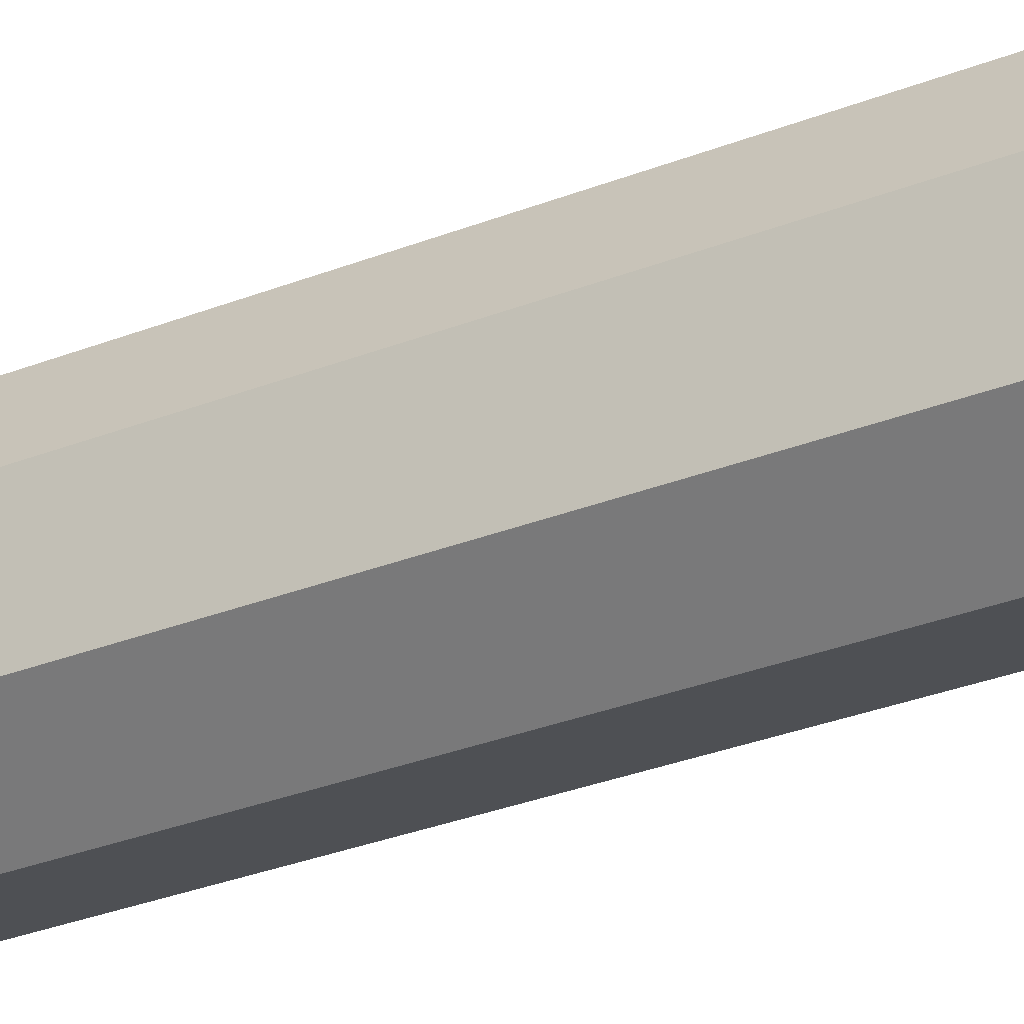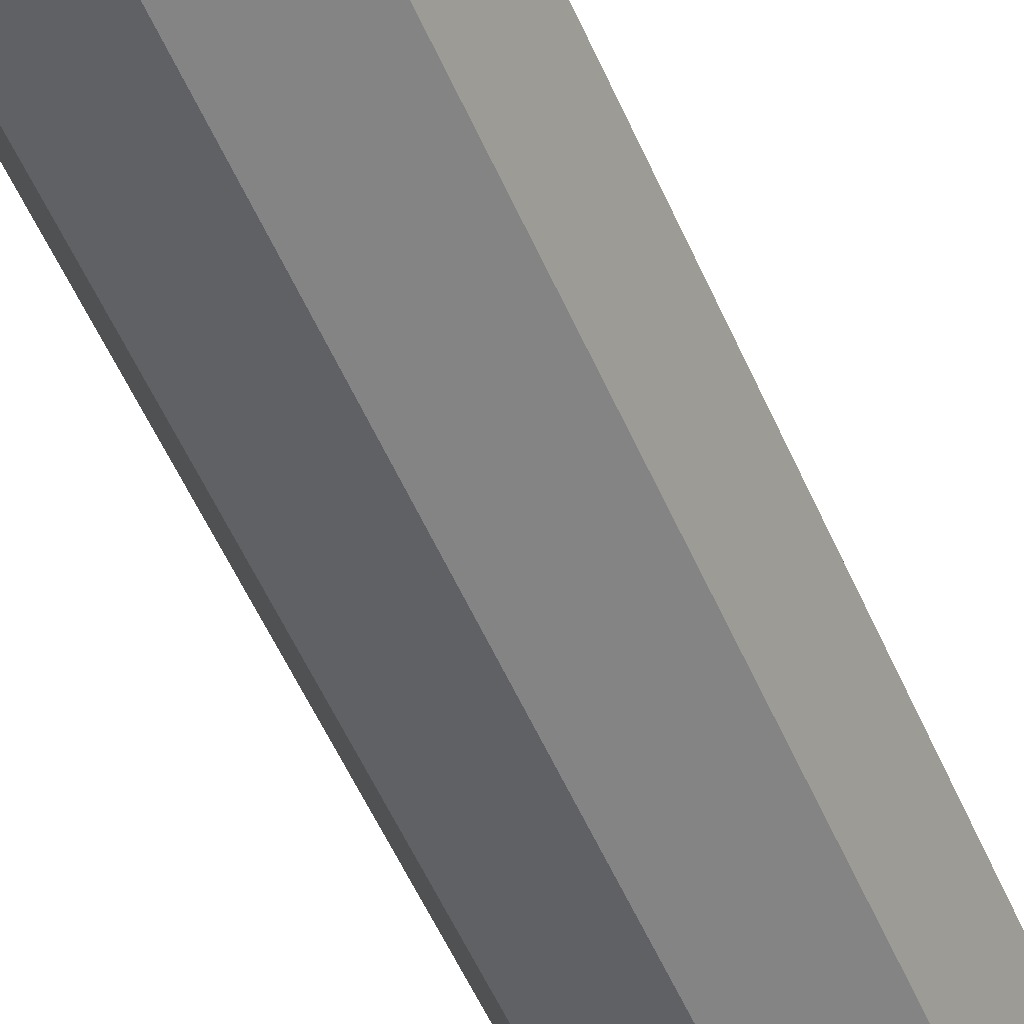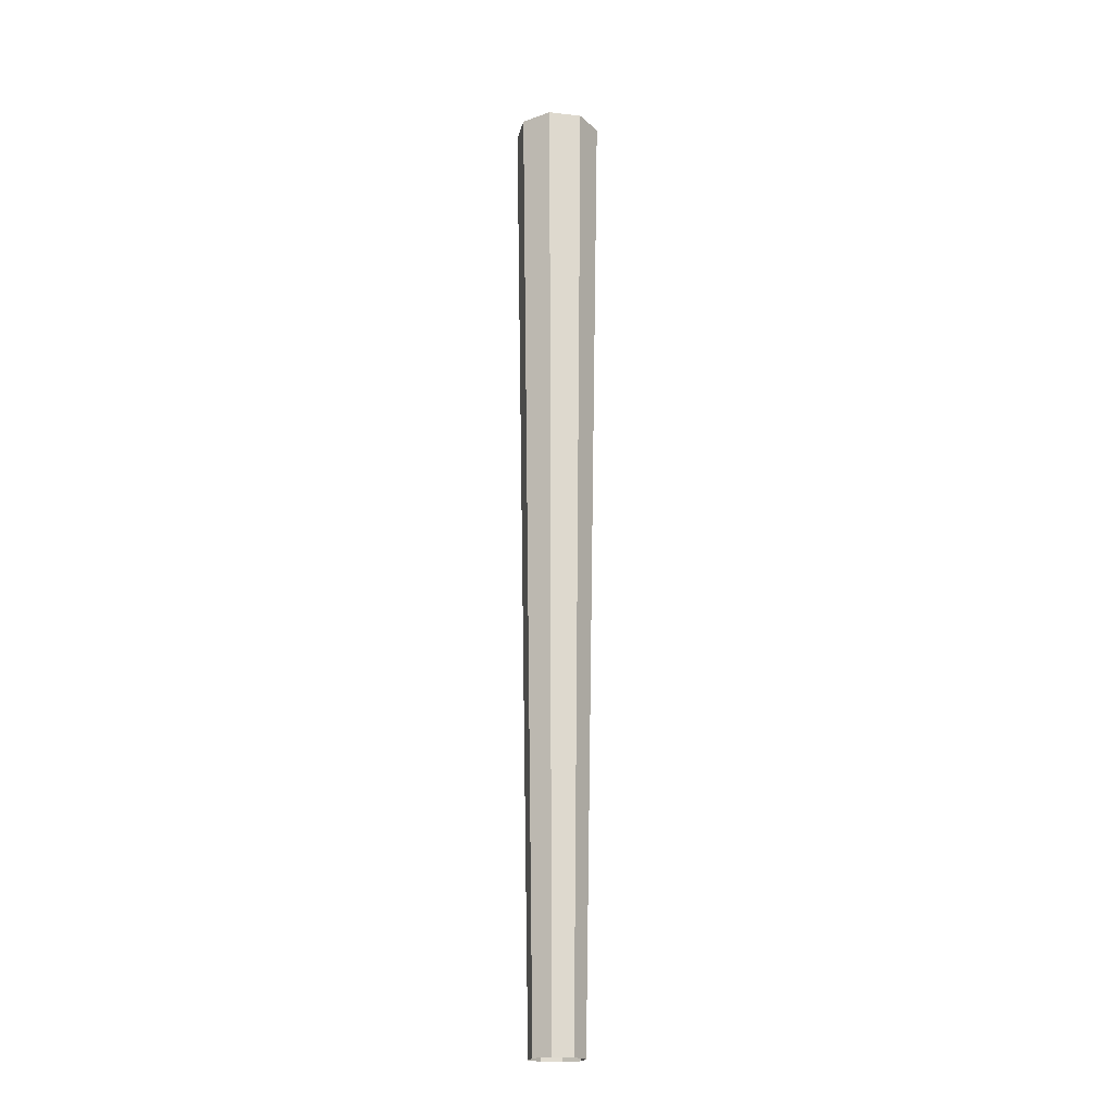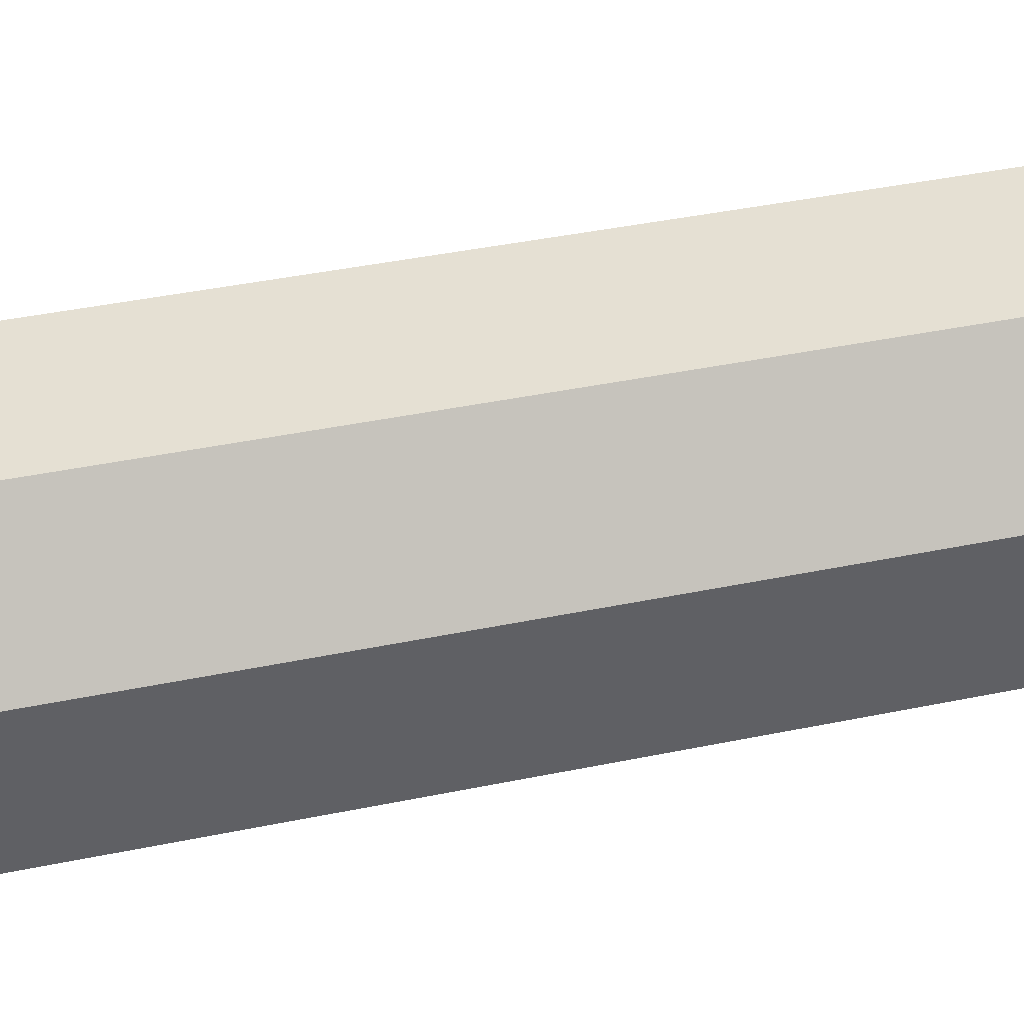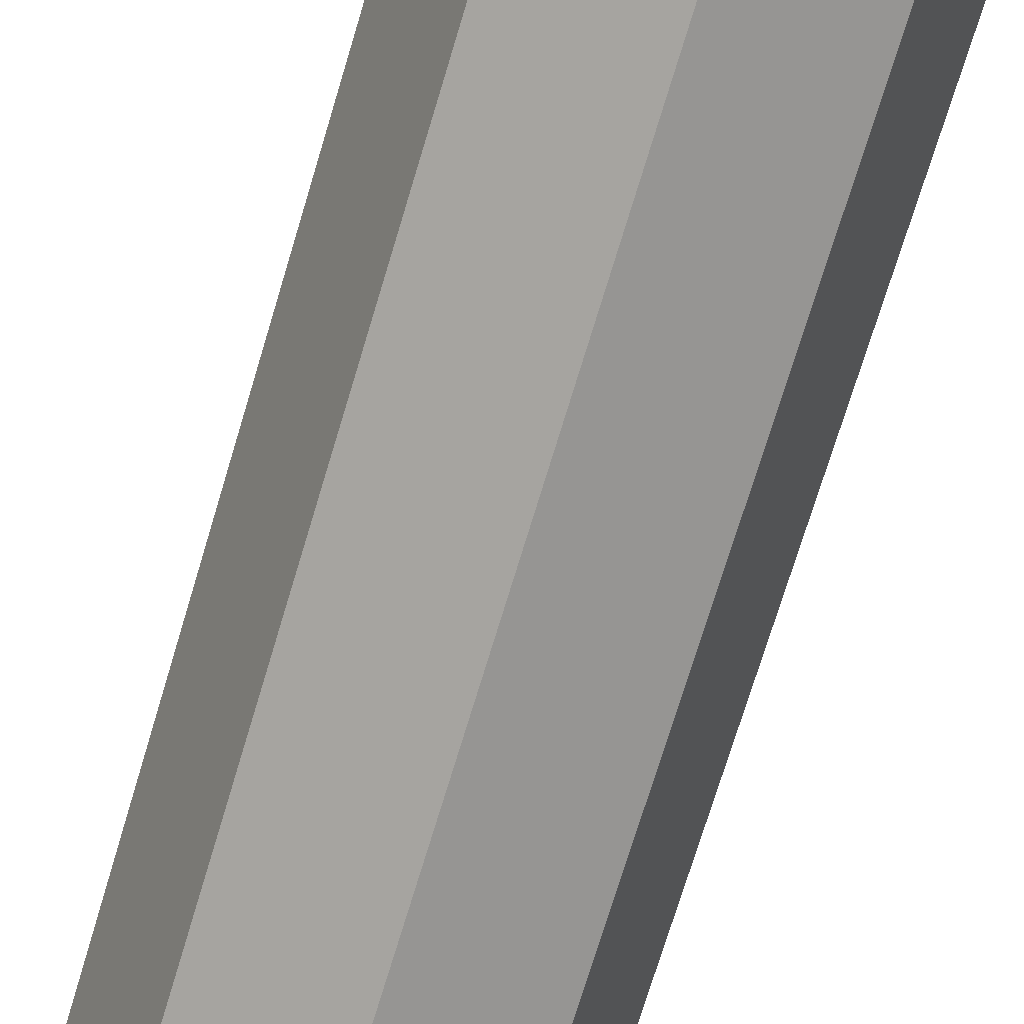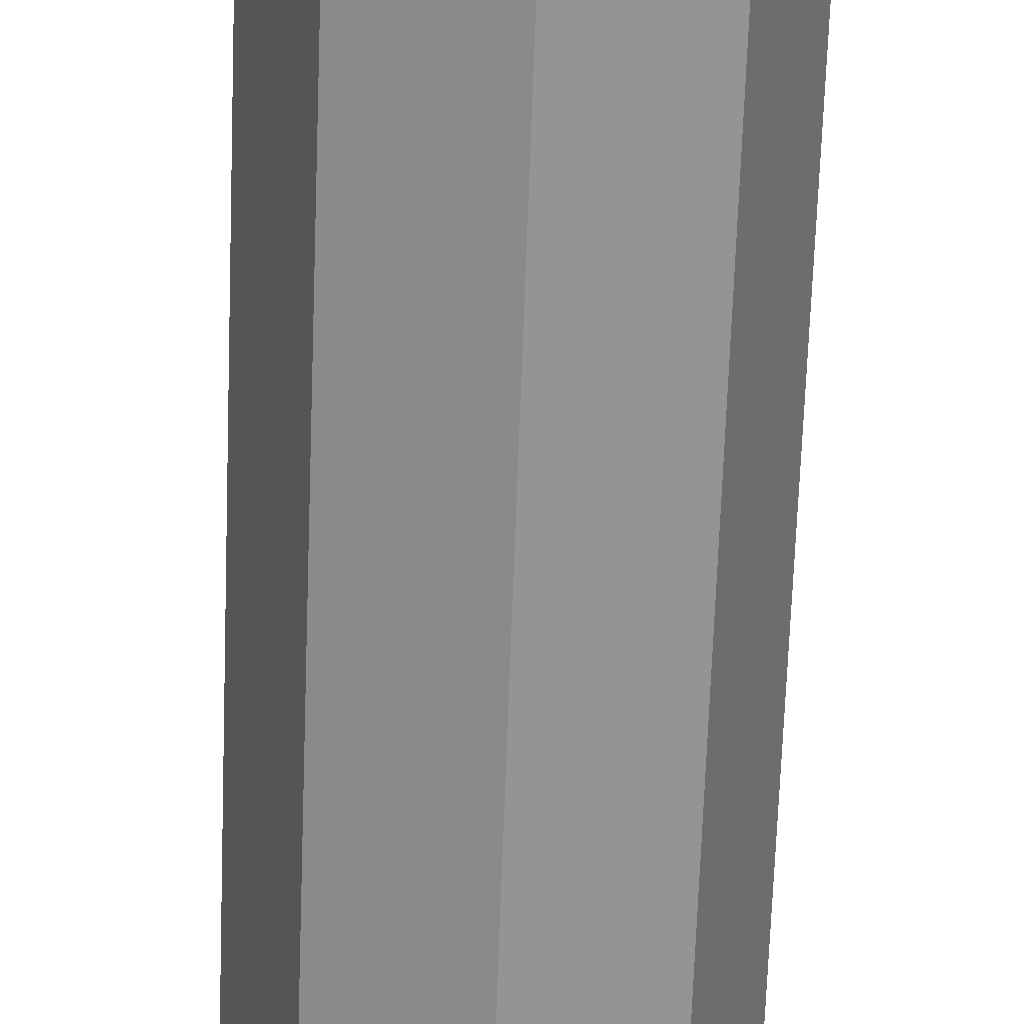
<metadata>
{"format":"obj","ext":"obj","renderer":"f3d","projection":"perspective","resolution":1024,"background":"white","views":[{"elev":-39.2,"azim":114.7,"up":"+Z"},{"elev":-53.0,"azim":-157.1,"up":"+Z"},{"elev":-19.7,"azim":-34.7,"up":"+Y"},{"elev":-67.4,"azim":-79.8,"up":"+Z"},{"elev":-75.7,"azim":163.0,"up":"+Z"},{"elev":-69.1,"azim":177.9,"up":"+Z"}]}
</metadata>
<code>
g fxmesh_tallcone
v 0.1745 -0.2 -0.1745
v 0.2828 8.691 -0.2828
v -1.913e-24 8.691 -0.4
v 7.307e-09 -0.2 -0.2468
v 7.307e-09 -0.2 -0.2468
v -1.913e-24 8.691 -0.4
v -0.2828 8.691 -0.2828
v -0.1745 -0.2 -0.1745
v -0.1745 -0.2 -0.1745
v -0.2828 8.691 -0.2828
v -0.4 8.691 0
v -0.2468 -0.2 0
v -0.2468 -0.2 0
v -0.4 8.691 0
v -0.2828 8.691 0.2828
v -0.1745 -0.2 0.1745
v -0.1745 -0.2 0.1745
v -0.2828 8.691 0.2828
v -1.913e-24 8.691 0.4
v 7.307e-09 -0.2 0.2468
v 7.307e-09 -0.2 0.2468
v -1.913e-24 8.691 0.4
v 0.2828 8.691 0.2828
v 0.1745 -0.2 0.1745
v 0.1745 -0.2 0.1745
v 0.2828 8.691 0.2828
v 0.4 8.691 0
v 0.2468 -0.2 0
v 0.2468 -0.2 0
v 0.4 8.691 0
v 0.2828 8.691 -0.2828
v 0.1745 -0.2 -0.1745
g fxmesh_tallcone_0
f 3 2 1
f 4 3 1
f 7 6 5
f 8 7 5
f 11 10 9
f 12 11 9
f 15 14 13
f 16 15 13
f 19 18 17
f 20 19 17
f 23 22 21
f 24 23 21
f 27 26 25
f 28 27 25
f 31 30 29
f 32 31 29

</code>
